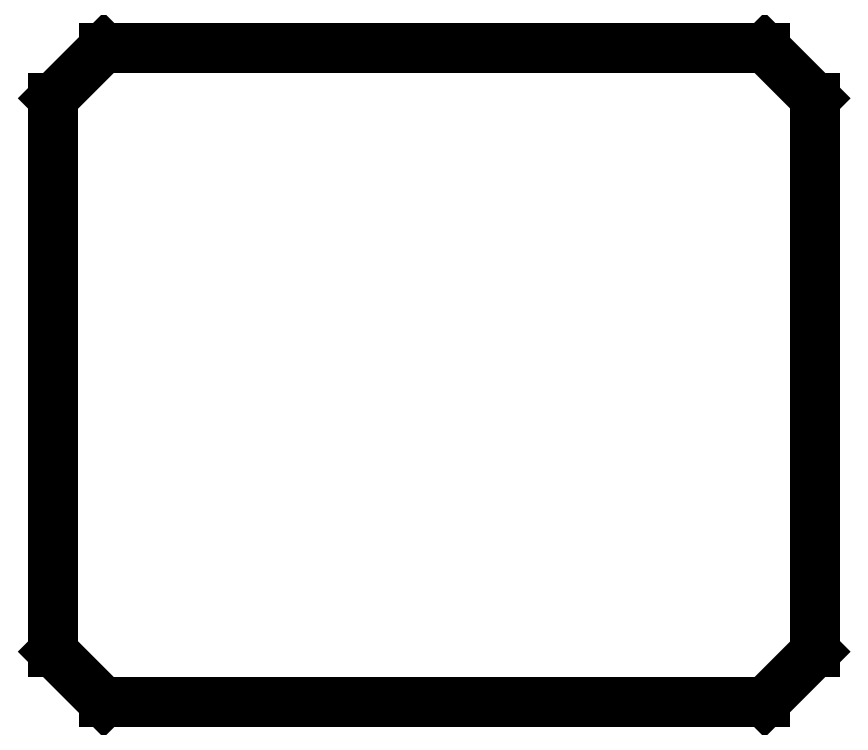
<metadata>
{"format":"dxf","ext":"dxf","renderer":"ezdxf+matplotlib","layout":"modelspace","background":"white","min_lineweight":24,"dpi":150}
</metadata>
<code>
0
SECTION
2
ENTITIES
0
LINE
8
0
10
152.9
11
152.9
20
-111
21
111
0
LINE
8
0
10
152.9
11
132.6
20
111
21
131.3
0
LINE
8
0
10
132.6
11
-132.6
20
131.3
21
131.3
0
LINE
8
0
10
-132.6
11
-152.9
20
131.3
21
111
0
LINE
8
0
10
-152.9
11
-152.9
20
111
21
-111
0
LINE
8
0
10
-152.9
11
-132.6
20
-111
21
-131.3
0
LINE
8
0
10
-132.6
11
132.6
20
-131.3
21
-131.3
0
LINE
8
0
10
132.6
11
152.9
20
-131.3
21
-111
0
ENDSEC
0
EOF

</code>
